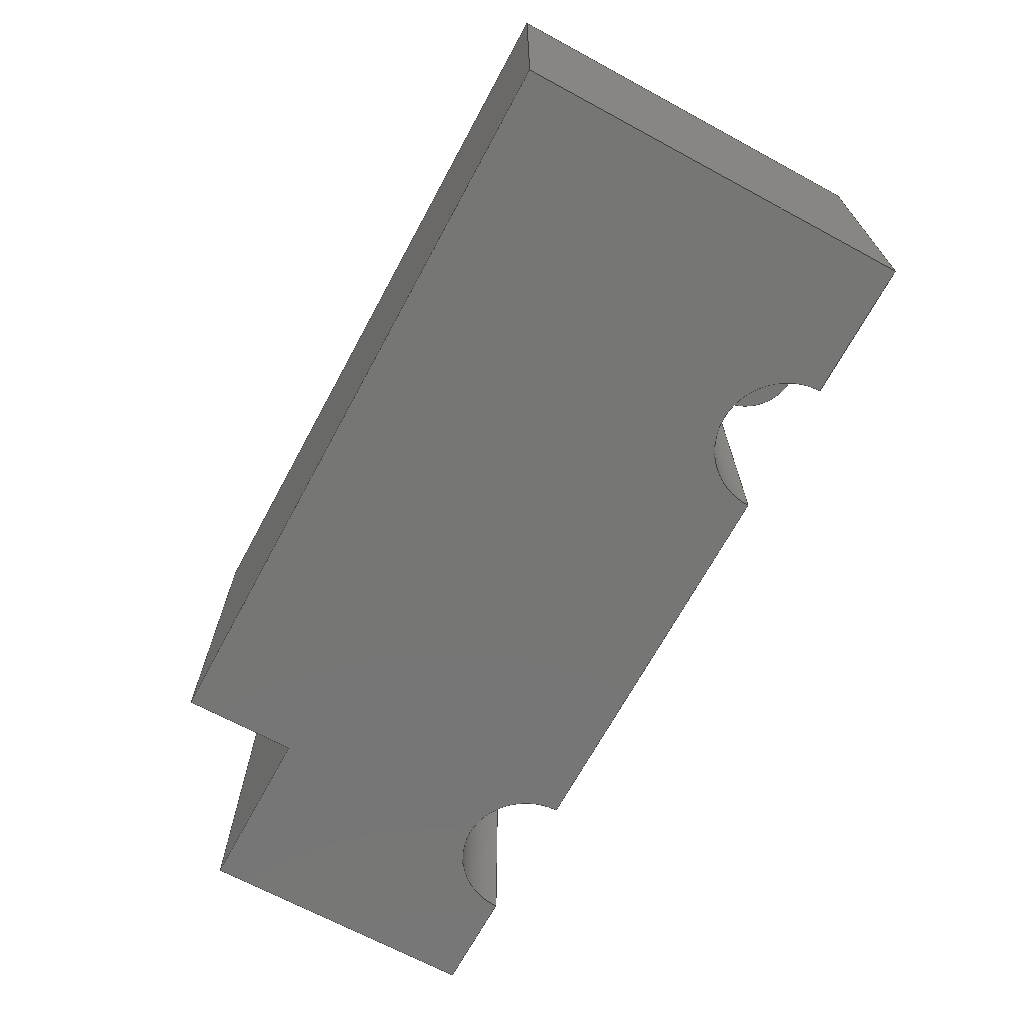
<metadata>
{"format":"step","ext":"step","renderer":"f3d","projection":"perspective","resolution":1024,"background":"white","views":[{"elev":-68.5,"azim":-118.4,"up":"+Z"}]}
</metadata>
<code>
ISO-10303-21;
DATA;
#1=MECHANICAL_DESIGN_GEOMETRIC_PRESENTATION_REPRESENTATION('',(#5,#6,
#7),#476);
#2=SHAPE_REPRESENTATION_RELATIONSHIP('SRR','None',#483,#3);
#3=ADVANCED_BREP_SHAPE_REPRESENTATION('',(#8,#9),#475);
#4=FACE_BOUND('',#57,.T.);
#5=STYLED_ITEM('',(#493),#8);
#6=STYLED_ITEM('',(#494),#270);
#7=STYLED_ITEM('',(#492),#9);
#8=MANIFOLD_SOLID_BREP('Body1',#275);
#9=MANIFOLD_SOLID_BREP('Body2',#276);
#10=PLANE('',#296);
#11=PLANE('',#297);
#12=PLANE('',#298);
#13=PLANE('',#299);
#14=PLANE('',#300);
#15=PLANE('',#301);
#16=PLANE('',#302);
#17=PLANE('',#303);
#18=PLANE('',#304);
#19=PLANE('',#305);
#20=PLANE('',#309);
#21=PLANE('',#310);
#22=PLANE('',#314);
#23=FACE_OUTER_BOUND('',#40,.T.);
#24=FACE_OUTER_BOUND('',#41,.T.);
#25=FACE_OUTER_BOUND('',#42,.T.);
#26=FACE_OUTER_BOUND('',#43,.T.);
#27=FACE_OUTER_BOUND('',#44,.T.);
#28=FACE_OUTER_BOUND('',#45,.T.);
#29=FACE_OUTER_BOUND('',#46,.T.);
#30=FACE_OUTER_BOUND('',#47,.T.);
#31=FACE_OUTER_BOUND('',#48,.T.);
#32=FACE_OUTER_BOUND('',#49,.T.);
#33=FACE_OUTER_BOUND('',#50,.T.);
#34=FACE_OUTER_BOUND('',#51,.T.);
#35=FACE_OUTER_BOUND('',#52,.T.);
#36=FACE_OUTER_BOUND('',#53,.T.);
#37=FACE_OUTER_BOUND('',#54,.T.);
#38=FACE_OUTER_BOUND('',#55,.T.);
#39=FACE_OUTER_BOUND('',#56,.T.);
#40=EDGE_LOOP('',(#182,#183,#184,#185));
#41=EDGE_LOOP('',(#186,#187,#188,#189));
#42=EDGE_LOOP('',(#190,#191,#192,#193,#194,#195,#196,#197,#198,#199));
#43=EDGE_LOOP('',(#200,#201,#202,#203));
#44=EDGE_LOOP('',(#204,#205,#206,#207));
#45=EDGE_LOOP('',(#208,#209,#210,#211,#212,#213,#214,#215,#216,#217));
#46=EDGE_LOOP('',(#218,#219,#220,#221));
#47=EDGE_LOOP('',(#222,#223,#224,#225));
#48=EDGE_LOOP('',(#226,#227,#228,#229));
#49=EDGE_LOOP('',(#230,#231,#232,#233));
#50=EDGE_LOOP('',(#234,#235,#236,#237));
#51=EDGE_LOOP('',(#238,#239,#240,#241));
#52=EDGE_LOOP('',(#242,#243,#244,#245));
#53=EDGE_LOOP('',(#246));
#54=EDGE_LOOP('',(#247));
#55=EDGE_LOOP('',(#248,#249,#250,#251));
#56=EDGE_LOOP('',(#252));
#57=EDGE_LOOP('',(#253));
#58=CIRCLE('',#291,60);
#59=CIRCLE('',#292,60);
#60=CIRCLE('',#294,60);
#61=CIRCLE('',#295,60);
#62=CIRCLE('',#307,25);
#63=CIRCLE('',#308,25);
#64=CIRCLE('',#311,50);
#65=CIRCLE('',#313,50);
#66=LINE('',#399,#94);
#67=LINE('',#403,#95);
#68=LINE('',#408,#96);
#69=LINE('',#412,#97);
#70=LINE('',#415,#98);
#71=LINE('',#417,#99);
#72=LINE('',#419,#100);
#73=LINE('',#421,#101);
#74=LINE('',#423,#102);
#75=LINE('',#425,#103);
#76=LINE('',#427,#104);
#77=LINE('',#428,#105);
#78=LINE('',#431,#106);
#79=LINE('',#432,#107);
#80=LINE('',#434,#108);
#81=LINE('',#437,#109);
#82=LINE('',#439,#110);
#83=LINE('',#441,#111);
#84=LINE('',#443,#112);
#85=LINE('',#445,#113);
#86=LINE('',#446,#114);
#87=LINE('',#448,#115);
#88=LINE('',#450,#116);
#89=LINE('',#452,#117);
#90=LINE('',#454,#118);
#91=LINE('',#456,#119);
#92=LINE('',#462,#120);
#93=LINE('',#471,#121);
#94=VECTOR('',#319,1);
#95=VECTOR('',#322,1);
#96=VECTOR('',#327,1);
#97=VECTOR('',#330,1);
#98=VECTOR('',#335,1);
#99=VECTOR('',#336,1);
#100=VECTOR('',#337,1);
#101=VECTOR('',#338,1);
#102=VECTOR('',#339,1);
#103=VECTOR('',#340,1);
#104=VECTOR('',#341,1);
#105=VECTOR('',#342,1);
#106=VECTOR('',#345,1);
#107=VECTOR('',#346,1);
#108=VECTOR('',#349,1);
#109=VECTOR('',#352,1);
#110=VECTOR('',#353,1);
#111=VECTOR('',#354,1);
#112=VECTOR('',#355,1);
#113=VECTOR('',#356,1);
#114=VECTOR('',#357,1);
#115=VECTOR('',#360,1);
#116=VECTOR('',#363,1);
#117=VECTOR('',#366,1);
#118=VECTOR('',#369,1);
#119=VECTOR('',#372,1);
#120=VECTOR('',#379,25);
#121=VECTOR('',#392,50);
#122=VERTEX_POINT('',#397);
#123=VERTEX_POINT('',#398);
#124=VERTEX_POINT('',#400);
#125=VERTEX_POINT('',#402);
#126=VERTEX_POINT('',#406);
#127=VERTEX_POINT('',#407);
#128=VERTEX_POINT('',#409);
#129=VERTEX_POINT('',#411);
#130=VERTEX_POINT('',#416);
#131=VERTEX_POINT('',#418);
#132=VERTEX_POINT('',#420);
#133=VERTEX_POINT('',#422);
#134=VERTEX_POINT('',#424);
#135=VERTEX_POINT('',#426);
#136=VERTEX_POINT('',#430);
#137=VERTEX_POINT('',#436);
#138=VERTEX_POINT('',#438);
#139=VERTEX_POINT('',#440);
#140=VERTEX_POINT('',#442);
#141=VERTEX_POINT('',#444);
#142=VERTEX_POINT('',#459);
#143=VERTEX_POINT('',#461);
#144=VERTEX_POINT('',#466);
#145=VERTEX_POINT('',#469);
#146=EDGE_CURVE('',#122,#123,#66,.T.);
#147=EDGE_CURVE('',#124,#122,#58,.T.);
#148=EDGE_CURVE('',#125,#124,#67,.T.);
#149=EDGE_CURVE('',#123,#125,#59,.T.);
#150=EDGE_CURVE('',#126,#127,#68,.T.);
#151=EDGE_CURVE('',#128,#126,#60,.T.);
#152=EDGE_CURVE('',#129,#128,#69,.T.);
#153=EDGE_CURVE('',#127,#129,#61,.T.);
#154=EDGE_CURVE('',#125,#127,#70,.T.);
#155=EDGE_CURVE('',#129,#130,#71,.T.);
#156=EDGE_CURVE('',#130,#131,#72,.T.);
#157=EDGE_CURVE('',#131,#132,#73,.T.);
#158=EDGE_CURVE('',#132,#133,#74,.T.);
#159=EDGE_CURVE('',#133,#134,#75,.T.);
#160=EDGE_CURVE('',#134,#135,#76,.T.);
#161=EDGE_CURVE('',#135,#123,#77,.T.);
#162=EDGE_CURVE('',#136,#128,#78,.T.);
#163=EDGE_CURVE('',#136,#130,#79,.T.);
#164=EDGE_CURVE('',#126,#124,#80,.T.);
#165=EDGE_CURVE('',#122,#137,#81,.T.);
#166=EDGE_CURVE('',#137,#138,#82,.T.);
#167=EDGE_CURVE('',#138,#139,#83,.T.);
#168=EDGE_CURVE('',#139,#140,#84,.T.);
#169=EDGE_CURVE('',#140,#141,#85,.T.);
#170=EDGE_CURVE('',#141,#136,#86,.T.);
#171=EDGE_CURVE('',#131,#141,#87,.T.);
#172=EDGE_CURVE('',#137,#135,#88,.T.);
#173=EDGE_CURVE('',#138,#134,#89,.T.);
#174=EDGE_CURVE('',#139,#133,#90,.T.);
#175=EDGE_CURVE('',#140,#132,#91,.T.);
#176=EDGE_CURVE('',#142,#142,#62,.T.);
#177=EDGE_CURVE('',#142,#143,#92,.T.);
#178=EDGE_CURVE('',#143,#143,#63,.T.);
#179=EDGE_CURVE('',#144,#144,#64,.T.);
#180=EDGE_CURVE('',#145,#145,#65,.T.);
#181=EDGE_CURVE('',#145,#144,#93,.T.);
#182=ORIENTED_EDGE('',*,*,#146,.F.);
#183=ORIENTED_EDGE('',*,*,#147,.F.);
#184=ORIENTED_EDGE('',*,*,#148,.F.);
#185=ORIENTED_EDGE('',*,*,#149,.F.);
#186=ORIENTED_EDGE('',*,*,#150,.F.);
#187=ORIENTED_EDGE('',*,*,#151,.F.);
#188=ORIENTED_EDGE('',*,*,#152,.F.);
#189=ORIENTED_EDGE('',*,*,#153,.F.);
#190=ORIENTED_EDGE('',*,*,#149,.T.);
#191=ORIENTED_EDGE('',*,*,#154,.T.);
#192=ORIENTED_EDGE('',*,*,#153,.T.);
#193=ORIENTED_EDGE('',*,*,#155,.T.);
#194=ORIENTED_EDGE('',*,*,#156,.T.);
#195=ORIENTED_EDGE('',*,*,#157,.T.);
#196=ORIENTED_EDGE('',*,*,#158,.T.);
#197=ORIENTED_EDGE('',*,*,#159,.T.);
#198=ORIENTED_EDGE('',*,*,#160,.T.);
#199=ORIENTED_EDGE('',*,*,#161,.T.);
#200=ORIENTED_EDGE('',*,*,#152,.T.);
#201=ORIENTED_EDGE('',*,*,#162,.F.);
#202=ORIENTED_EDGE('',*,*,#163,.T.);
#203=ORIENTED_EDGE('',*,*,#155,.F.);
#204=ORIENTED_EDGE('',*,*,#148,.T.);
#205=ORIENTED_EDGE('',*,*,#164,.F.);
#206=ORIENTED_EDGE('',*,*,#150,.T.);
#207=ORIENTED_EDGE('',*,*,#154,.F.);
#208=ORIENTED_EDGE('',*,*,#147,.T.);
#209=ORIENTED_EDGE('',*,*,#165,.T.);
#210=ORIENTED_EDGE('',*,*,#166,.T.);
#211=ORIENTED_EDGE('',*,*,#167,.T.);
#212=ORIENTED_EDGE('',*,*,#168,.T.);
#213=ORIENTED_EDGE('',*,*,#169,.T.);
#214=ORIENTED_EDGE('',*,*,#170,.T.);
#215=ORIENTED_EDGE('',*,*,#162,.T.);
#216=ORIENTED_EDGE('',*,*,#151,.T.);
#217=ORIENTED_EDGE('',*,*,#164,.T.);
#218=ORIENTED_EDGE('',*,*,#171,.F.);
#219=ORIENTED_EDGE('',*,*,#156,.F.);
#220=ORIENTED_EDGE('',*,*,#163,.F.);
#221=ORIENTED_EDGE('',*,*,#170,.F.);
#222=ORIENTED_EDGE('',*,*,#146,.T.);
#223=ORIENTED_EDGE('',*,*,#161,.F.);
#224=ORIENTED_EDGE('',*,*,#172,.F.);
#225=ORIENTED_EDGE('',*,*,#165,.F.);
#226=ORIENTED_EDGE('',*,*,#172,.T.);
#227=ORIENTED_EDGE('',*,*,#160,.F.);
#228=ORIENTED_EDGE('',*,*,#173,.F.);
#229=ORIENTED_EDGE('',*,*,#166,.F.);
#230=ORIENTED_EDGE('',*,*,#173,.T.);
#231=ORIENTED_EDGE('',*,*,#159,.F.);
#232=ORIENTED_EDGE('',*,*,#174,.F.);
#233=ORIENTED_EDGE('',*,*,#167,.F.);
#234=ORIENTED_EDGE('',*,*,#174,.T.);
#235=ORIENTED_EDGE('',*,*,#158,.F.);
#236=ORIENTED_EDGE('',*,*,#175,.F.);
#237=ORIENTED_EDGE('',*,*,#168,.F.);
#238=ORIENTED_EDGE('',*,*,#175,.T.);
#239=ORIENTED_EDGE('',*,*,#157,.F.);
#240=ORIENTED_EDGE('',*,*,#171,.T.);
#241=ORIENTED_EDGE('',*,*,#169,.F.);
#242=ORIENTED_EDGE('',*,*,#176,.F.);
#243=ORIENTED_EDGE('',*,*,#177,.T.);
#244=ORIENTED_EDGE('',*,*,#178,.T.);
#245=ORIENTED_EDGE('',*,*,#177,.F.);
#246=ORIENTED_EDGE('',*,*,#178,.F.);
#247=ORIENTED_EDGE('',*,*,#179,.T.);
#248=ORIENTED_EDGE('',*,*,#180,.F.);
#249=ORIENTED_EDGE('',*,*,#181,.T.);
#250=ORIENTED_EDGE('',*,*,#179,.F.);
#251=ORIENTED_EDGE('',*,*,#181,.F.);
#252=ORIENTED_EDGE('',*,*,#180,.T.);
#253=ORIENTED_EDGE('',*,*,#176,.T.);
#254=CYLINDRICAL_SURFACE('',#290,60);
#255=CYLINDRICAL_SURFACE('',#293,60);
#256=CYLINDRICAL_SURFACE('',#306,25);
#257=CYLINDRICAL_SURFACE('',#312,50);
#258=ADVANCED_FACE('',(#23),#254,.F.);
#259=ADVANCED_FACE('',(#24),#255,.F.);
#260=ADVANCED_FACE('',(#25),#10,.T.);
#261=ADVANCED_FACE('',(#26),#11,.T.);
#262=ADVANCED_FACE('',(#27),#12,.T.);
#263=ADVANCED_FACE('',(#28),#13,.T.);
#264=ADVANCED_FACE('',(#29),#14,.T.);
#265=ADVANCED_FACE('',(#30),#15,.T.);
#266=ADVANCED_FACE('',(#31),#16,.T.);
#267=ADVANCED_FACE('',(#32),#17,.T.);
#268=ADVANCED_FACE('',(#33),#18,.T.);
#269=ADVANCED_FACE('',(#34),#19,.T.);
#270=ADVANCED_FACE('',(#35),#256,.F.);
#271=ADVANCED_FACE('',(#36),#20,.T.);
#272=ADVANCED_FACE('',(#37),#21,.F.);
#273=ADVANCED_FACE('',(#38),#257,.T.);
#274=ADVANCED_FACE('',(#39,#4),#22,.T.);
#275=CLOSED_SHELL('',(#258,#259,#260,#261,#262,#263,#264,#265,#266,#267,
#268,#269));
#276=CLOSED_SHELL('',(#270,#271,#272,#273,#274));
#277=DERIVED_UNIT_ELEMENT(#279,1);
#278=DERIVED_UNIT_ELEMENT(#478,3);
#279=(
MASS_UNIT()
NAMED_UNIT(*)
SI_UNIT(.KILO.,.GRAM.)
);
#280=DERIVED_UNIT((#277,#278));
#281=MEASURE_REPRESENTATION_ITEM('density measure',
POSITIVE_RATIO_MEASURE(7850),#280);
#282=PROPERTY_DEFINITION_REPRESENTATION(#287,#284);
#283=PROPERTY_DEFINITION_REPRESENTATION(#288,#285);
#284=REPRESENTATION('material name',(#286),#475);
#285=REPRESENTATION('density',(#281),#475);
#286=DESCRIPTIVE_REPRESENTATION_ITEM('Steel','Steel');
#287=PROPERTY_DEFINITION('material property','material name',#485);
#288=PROPERTY_DEFINITION('material property','density of part',#485);
#289=AXIS2_PLACEMENT_3D('placement',#395,#315,#316);
#290=AXIS2_PLACEMENT_3D('',#396,#317,#318);
#291=AXIS2_PLACEMENT_3D('',#401,#320,#321);
#292=AXIS2_PLACEMENT_3D('',#404,#323,#324);
#293=AXIS2_PLACEMENT_3D('',#405,#325,#326);
#294=AXIS2_PLACEMENT_3D('',#410,#328,#329);
#295=AXIS2_PLACEMENT_3D('',#413,#331,#332);
#296=AXIS2_PLACEMENT_3D('',#414,#333,#334);
#297=AXIS2_PLACEMENT_3D('',#429,#343,#344);
#298=AXIS2_PLACEMENT_3D('',#433,#347,#348);
#299=AXIS2_PLACEMENT_3D('',#435,#350,#351);
#300=AXIS2_PLACEMENT_3D('',#447,#358,#359);
#301=AXIS2_PLACEMENT_3D('',#449,#361,#362);
#302=AXIS2_PLACEMENT_3D('',#451,#364,#365);
#303=AXIS2_PLACEMENT_3D('',#453,#367,#368);
#304=AXIS2_PLACEMENT_3D('',#455,#370,#371);
#305=AXIS2_PLACEMENT_3D('',#457,#373,#374);
#306=AXIS2_PLACEMENT_3D('',#458,#375,#376);
#307=AXIS2_PLACEMENT_3D('',#460,#377,#378);
#308=AXIS2_PLACEMENT_3D('',#463,#380,#381);
#309=AXIS2_PLACEMENT_3D('',#464,#382,#383);
#310=AXIS2_PLACEMENT_3D('',#465,#384,#385);
#311=AXIS2_PLACEMENT_3D('',#467,#386,#387);
#312=AXIS2_PLACEMENT_3D('',#468,#388,#389);
#313=AXIS2_PLACEMENT_3D('',#470,#390,#391);
#314=AXIS2_PLACEMENT_3D('',#472,#393,#394);
#315=DIRECTION('axis',(0,0,1));
#316=DIRECTION('refdir',(1,0,0));
#317=DIRECTION('center_axis',(0,0,-1));
#318=DIRECTION('ref_axis',(1,0,0));
#319=DIRECTION('',(0,0,1));
#320=DIRECTION('center_axis',(0,0,1));
#321=DIRECTION('ref_axis',(1,0,0));
#322=DIRECTION('',(0,0,-1));
#323=DIRECTION('center_axis',(0,0,-1));
#324=DIRECTION('ref_axis',(1,0,0));
#325=DIRECTION('center_axis',(0,0,-1));
#326=DIRECTION('ref_axis',(1,0,0));
#327=DIRECTION('',(0,0,1));
#328=DIRECTION('center_axis',(0,0,1));
#329=DIRECTION('ref_axis',(1,0,0));
#330=DIRECTION('',(0,0,-1));
#331=DIRECTION('center_axis',(0,0,-1));
#332=DIRECTION('ref_axis',(1,0,0));
#333=DIRECTION('center_axis',(0,0,1));
#334=DIRECTION('ref_axis',(1,0,0));
#335=DIRECTION('',(1,0,0));
#336=DIRECTION('',(1,0,0));
#337=DIRECTION('',(0,1,0));
#338=DIRECTION('',(-1,0,0));
#339=DIRECTION('',(0,1,0));
#340=DIRECTION('',(-1,0,0));
#341=DIRECTION('',(0,-1,0));
#342=DIRECTION('',(1,0,0));
#343=DIRECTION('center_axis',(0,-1,0));
#344=DIRECTION('ref_axis',(1,0,0));
#345=DIRECTION('',(-1,0,0));
#346=DIRECTION('',(0,0,1));
#347=DIRECTION('center_axis',(0,-1,0));
#348=DIRECTION('ref_axis',(1,0,0));
#349=DIRECTION('',(-1,0,0));
#350=DIRECTION('center_axis',(0,0,-1));
#351=DIRECTION('ref_axis',(-1,0,0));
#352=DIRECTION('',(-1,0,0));
#353=DIRECTION('',(0,1,0));
#354=DIRECTION('',(1,0,0));
#355=DIRECTION('',(0,-1,0));
#356=DIRECTION('',(1,0,0));
#357=DIRECTION('',(0,-1,0));
#358=DIRECTION('center_axis',(1,0,0));
#359=DIRECTION('ref_axis',(0,1,0));
#360=DIRECTION('',(0,0,-1));
#361=DIRECTION('center_axis',(0,-1,0));
#362=DIRECTION('ref_axis',(1,0,0));
#363=DIRECTION('',(0,0,1));
#364=DIRECTION('center_axis',(-1,0,0));
#365=DIRECTION('ref_axis',(0,-1,0));
#366=DIRECTION('',(0,0,1));
#367=DIRECTION('center_axis',(0,1,0));
#368=DIRECTION('ref_axis',(-1,0,0));
#369=DIRECTION('',(0,0,1));
#370=DIRECTION('center_axis',(1,0,0));
#371=DIRECTION('ref_axis',(0,1,0));
#372=DIRECTION('',(0,0,1));
#373=DIRECTION('center_axis',(0,1,0));
#374=DIRECTION('ref_axis',(-1,0,0));
#375=DIRECTION('center_axis',(0,0,-1));
#376=DIRECTION('ref_axis',(1,0,0));
#377=DIRECTION('center_axis',(0,0,-1));
#378=DIRECTION('ref_axis',(1,0,0));
#379=DIRECTION('',(0,0,-1));
#380=DIRECTION('center_axis',(0,0,-1));
#381=DIRECTION('ref_axis',(1,0,0));
#382=DIRECTION('center_axis',(0,0,1));
#383=DIRECTION('ref_axis',(1,0,0));
#384=DIRECTION('center_axis',(0,0,1));
#385=DIRECTION('ref_axis',(1,0,0));
#386=DIRECTION('center_axis',(0,0,-1));
#387=DIRECTION('ref_axis',(1,0,0));
#388=DIRECTION('center_axis',(0,0,1));
#389=DIRECTION('ref_axis',(1,0,0));
#390=DIRECTION('center_axis',(0,0,1));
#391=DIRECTION('ref_axis',(1,0,0));
#392=DIRECTION('',(0,0,-1));
#393=DIRECTION('center_axis',(0,0,1));
#394=DIRECTION('ref_axis',(1,0,0));
#395=CARTESIAN_POINT('',(0,0,0));
#396=CARTESIAN_POINT('Origin',(180,0,150));
#397=CARTESIAN_POINT('',(120,-7.348e-15,-150));
#398=CARTESIAN_POINT('',(120,-7.348e-15,150));
#399=CARTESIAN_POINT('',(120,0,150));
#400=CARTESIAN_POINT('',(240,0,-150));
#401=CARTESIAN_POINT('Origin',(180,0,-150));
#402=CARTESIAN_POINT('',(240,0,150));
#403=CARTESIAN_POINT('',(240,0,150));
#404=CARTESIAN_POINT('Origin',(180,0,150));
#405=CARTESIAN_POINT('Origin',(650,0,150));
#406=CARTESIAN_POINT('',(590,-7.348e-15,-150));
#407=CARTESIAN_POINT('',(590,-7.348e-15,150));
#408=CARTESIAN_POINT('',(590,0,150));
#409=CARTESIAN_POINT('',(710,0,-150));
#410=CARTESIAN_POINT('Origin',(650,0,-150));
#411=CARTESIAN_POINT('',(710,0,150));
#412=CARTESIAN_POINT('',(710,0,150));
#413=CARTESIAN_POINT('Origin',(650,0,150));
#414=CARTESIAN_POINT('Origin',(400,175,150));
#415=CARTESIAN_POINT('',(0,0,150));
#416=CARTESIAN_POINT('',(800,0,150));
#417=CARTESIAN_POINT('',(0,0,150));
#418=CARTESIAN_POINT('',(800,250,150));
#419=CARTESIAN_POINT('',(800,0,150));
#420=CARTESIAN_POINT('',(650,250,150));
#421=CARTESIAN_POINT('',(800,250,150));
#422=CARTESIAN_POINT('',(650,350,150));
#423=CARTESIAN_POINT('',(650,0,150));
#424=CARTESIAN_POINT('',(0,350,150));
#425=CARTESIAN_POINT('',(650,350,150));
#426=CARTESIAN_POINT('',(0,0,150));
#427=CARTESIAN_POINT('',(0,350,150));
#428=CARTESIAN_POINT('',(0,0,150));
#429=CARTESIAN_POINT('Origin',(0,0,0));
#430=CARTESIAN_POINT('',(800,0,-150));
#431=CARTESIAN_POINT('',(0,0,-150));
#432=CARTESIAN_POINT('',(800,0,0));
#433=CARTESIAN_POINT('Origin',(0,0,0));
#434=CARTESIAN_POINT('',(0,0,-150));
#435=CARTESIAN_POINT('Origin',(400,175,-150));
#436=CARTESIAN_POINT('',(0,0,-150));
#437=CARTESIAN_POINT('',(0,0,-150));
#438=CARTESIAN_POINT('',(0,350,-150));
#439=CARTESIAN_POINT('',(0,350,-150));
#440=CARTESIAN_POINT('',(650,350,-150));
#441=CARTESIAN_POINT('',(650,350,-150));
#442=CARTESIAN_POINT('',(650,250,-150));
#443=CARTESIAN_POINT('',(650,0,-150));
#444=CARTESIAN_POINT('',(800,250,-150));
#445=CARTESIAN_POINT('',(800,250,-150));
#446=CARTESIAN_POINT('',(800,0,-150));
#447=CARTESIAN_POINT('Origin',(800,0,0));
#448=CARTESIAN_POINT('',(800,250,0));
#449=CARTESIAN_POINT('Origin',(0,0,0));
#450=CARTESIAN_POINT('',(0,0,0));
#451=CARTESIAN_POINT('Origin',(0,350,0));
#452=CARTESIAN_POINT('',(0,350,0));
#453=CARTESIAN_POINT('Origin',(650,350,0));
#454=CARTESIAN_POINT('',(650,350,0));
#455=CARTESIAN_POINT('Origin',(650,250,0));
#456=CARTESIAN_POINT('',(650,250,0));
#457=CARTESIAN_POINT('Origin',(800,250,0));
#458=CARTESIAN_POINT('Origin',(180,0,170));
#459=CARTESIAN_POINT('',(155,-3.062e-15,170));
#460=CARTESIAN_POINT('Origin',(180,0,170));
#461=CARTESIAN_POINT('',(155,-3.062e-15,150));
#462=CARTESIAN_POINT('',(155,3.062e-15,170));
#463=CARTESIAN_POINT('Origin',(180,0,150));
#464=CARTESIAN_POINT('Origin',(180,0,150));
#465=CARTESIAN_POINT('Origin',(180,0,120));
#466=CARTESIAN_POINT('',(130,-6.123e-15,120));
#467=CARTESIAN_POINT('Origin',(180,0,120));
#468=CARTESIAN_POINT('Origin',(180,0,150));
#469=CARTESIAN_POINT('',(130,-6.123e-15,170));
#470=CARTESIAN_POINT('Origin',(180,0,170));
#471=CARTESIAN_POINT('',(130,-6.123e-15,150));
#472=CARTESIAN_POINT('Origin',(180,0,170));
#473=UNCERTAINTY_MEASURE_WITH_UNIT(LENGTH_MEASURE(0.001),#477,
'DISTANCE_ACCURACY_VALUE',
'Maximum model space distance between geometric entities at asserted c
onnectivities');
#474=UNCERTAINTY_MEASURE_WITH_UNIT(LENGTH_MEASURE(0.001),#477,
'DISTANCE_ACCURACY_VALUE',
'Maximum model space distance between geometric entities at asserted c
onnectivities');
#475=(
GEOMETRIC_REPRESENTATION_CONTEXT(3)
GLOBAL_UNCERTAINTY_ASSIGNED_CONTEXT((#473))
GLOBAL_UNIT_ASSIGNED_CONTEXT((#477,#479,#480))
REPRESENTATION_CONTEXT('','3D')
);
#476=(
GEOMETRIC_REPRESENTATION_CONTEXT(3)
GLOBAL_UNCERTAINTY_ASSIGNED_CONTEXT((#474))
GLOBAL_UNIT_ASSIGNED_CONTEXT((#477,#479,#480))
REPRESENTATION_CONTEXT('','3D')
);
#477=(
LENGTH_UNIT()
NAMED_UNIT(*)
SI_UNIT(.CENTI.,.METRE.)
);
#478=(
LENGTH_UNIT()
NAMED_UNIT(*)
SI_UNIT($,.METRE.)
);
#479=(
NAMED_UNIT(*)
PLANE_ANGLE_UNIT()
SI_UNIT($,.RADIAN.)
);
#480=(
NAMED_UNIT(*)
SI_UNIT($,.STERADIAN.)
SOLID_ANGLE_UNIT()
);
#481=SHAPE_DEFINITION_REPRESENTATION(#482,#483);
#482=PRODUCT_DEFINITION_SHAPE('',$,#485);
#483=SHAPE_REPRESENTATION('',(#289),#475);
#484=PRODUCT_DEFINITION_CONTEXT('part definition',#489,'design');
#485=PRODUCT_DEFINITION('Untitled','Untitled',#486,#484);
#486=PRODUCT_DEFINITION_FORMATION('',$,#491);
#487=PRODUCT_RELATED_PRODUCT_CATEGORY('Untitled','Untitled',(#491));
#488=APPLICATION_PROTOCOL_DEFINITION('international standard',
'automotive_design',2009,#489);
#489=APPLICATION_CONTEXT(
'Core Data for Automotive Mechanical Design Process');
#490=PRODUCT_CONTEXT('part definition',#489,'mechanical');
#491=PRODUCT('Untitled','Untitled',$,(#490));
#492=PRESENTATION_STYLE_ASSIGNMENT((#495));
#493=PRESENTATION_STYLE_ASSIGNMENT((#496));
#494=PRESENTATION_STYLE_ASSIGNMENT((#497));
#495=SURFACE_STYLE_USAGE(.BOTH.,#498);
#496=SURFACE_STYLE_USAGE(.BOTH.,#499);
#497=SURFACE_STYLE_USAGE(.BOTH.,#500);
#498=SURFACE_SIDE_STYLE('',(#501));
#499=SURFACE_SIDE_STYLE('',(#502));
#500=SURFACE_SIDE_STYLE('',(#503));
#501=SURFACE_STYLE_FILL_AREA(#504);
#502=SURFACE_STYLE_FILL_AREA(#505);
#503=SURFACE_STYLE_FILL_AREA(#506);
#504=FILL_AREA_STYLE('Steel - Satin',(#507));
#505=FILL_AREA_STYLE('Plastic - Glossy (White)',(#508));
#506=FILL_AREA_STYLE('Chrome',(#509));
#507=FILL_AREA_STYLE_COLOUR('Steel - Satin',#510);
#508=FILL_AREA_STYLE_COLOUR('Plastic - Glossy (White)',#511);
#509=FILL_AREA_STYLE_COLOUR('Chrome',#512);
#510=COLOUR_RGB('Steel - Satin',0.6275,0.6275,0.6275);
#511=COLOUR_RGB('Plastic - Glossy (White)',0.9647,0.9647,
0.9529);
#512=COLOUR_RGB('Chrome',0.7686,0.7725,0.7686);
ENDSEC;
END-ISO-10303-21;

</code>
